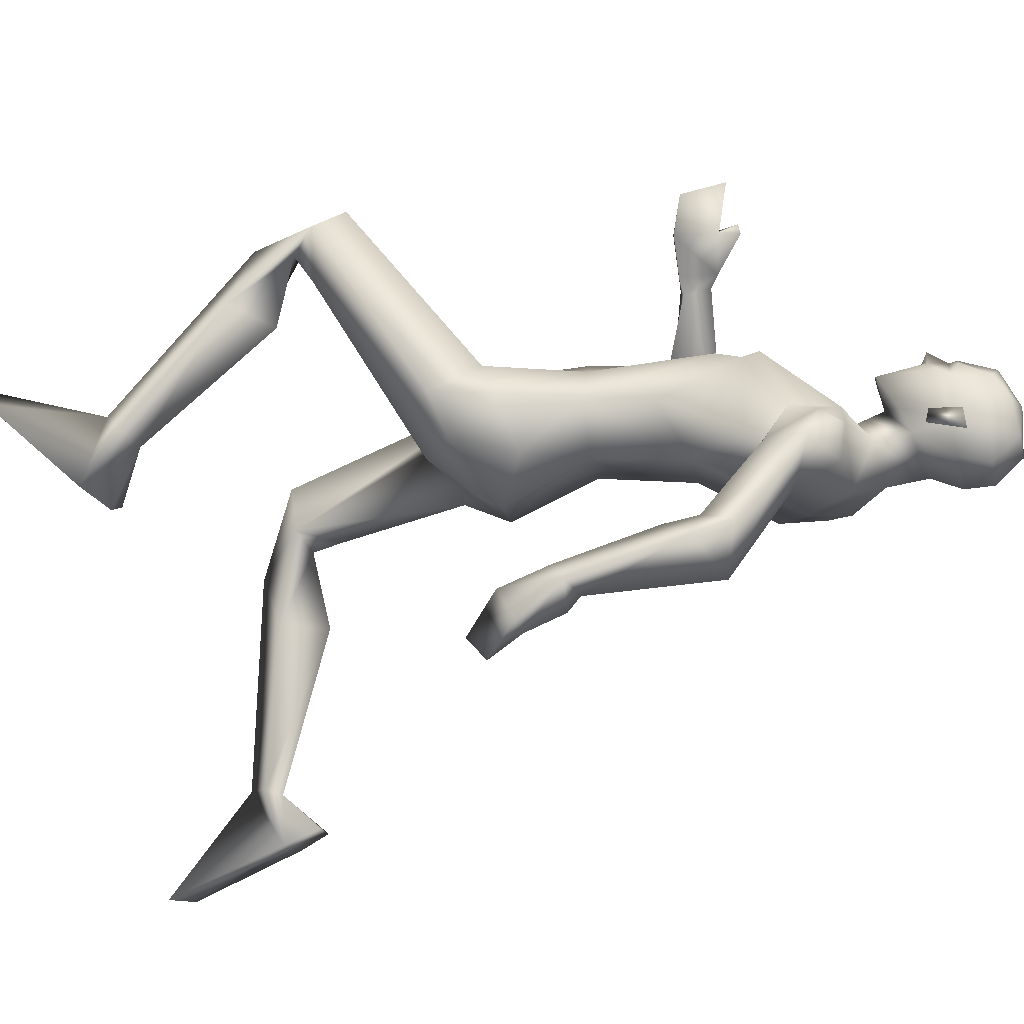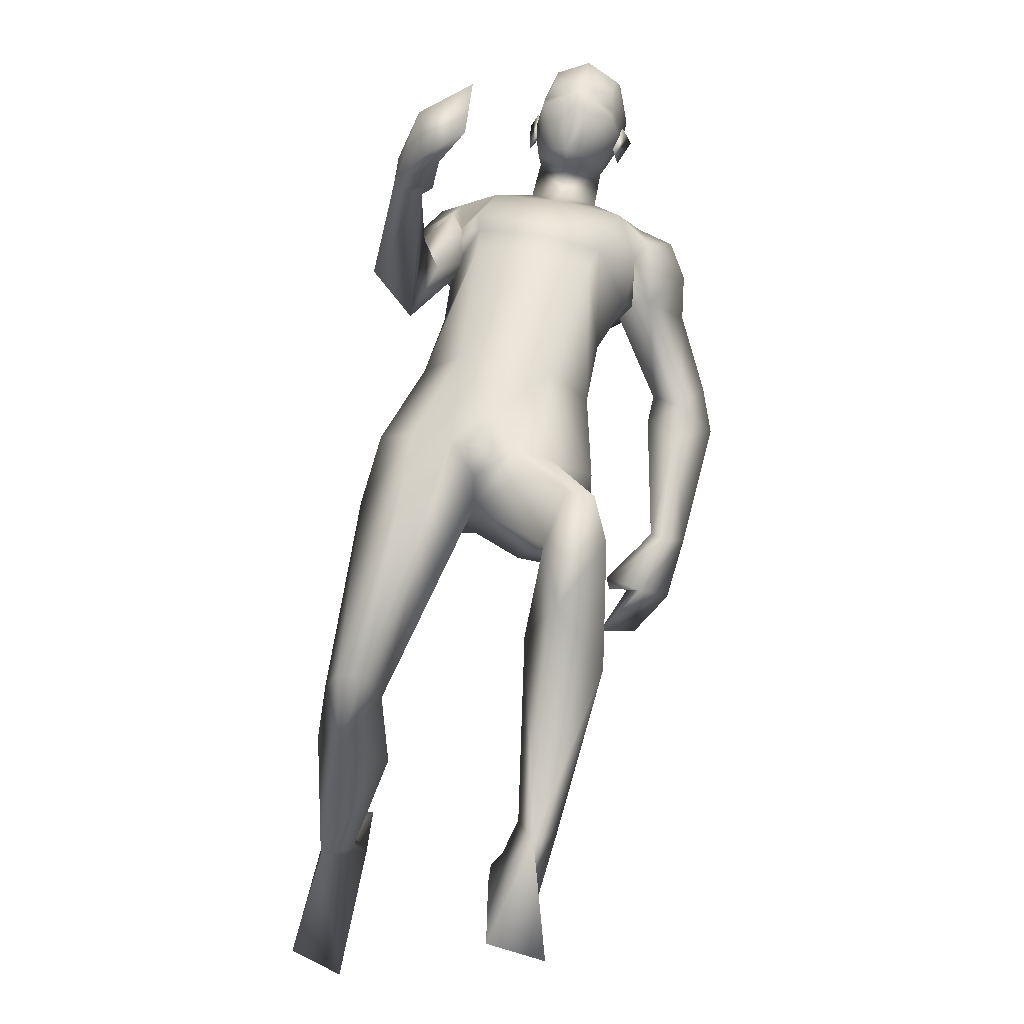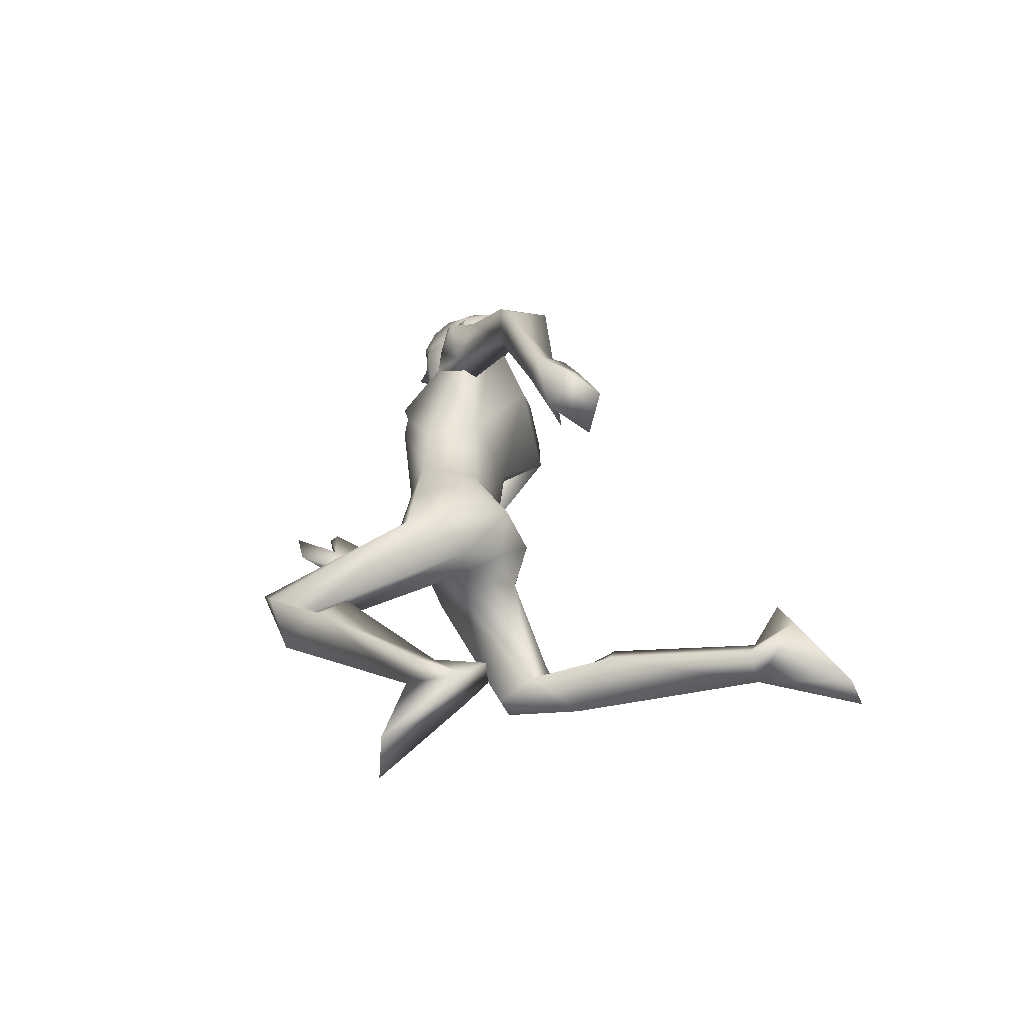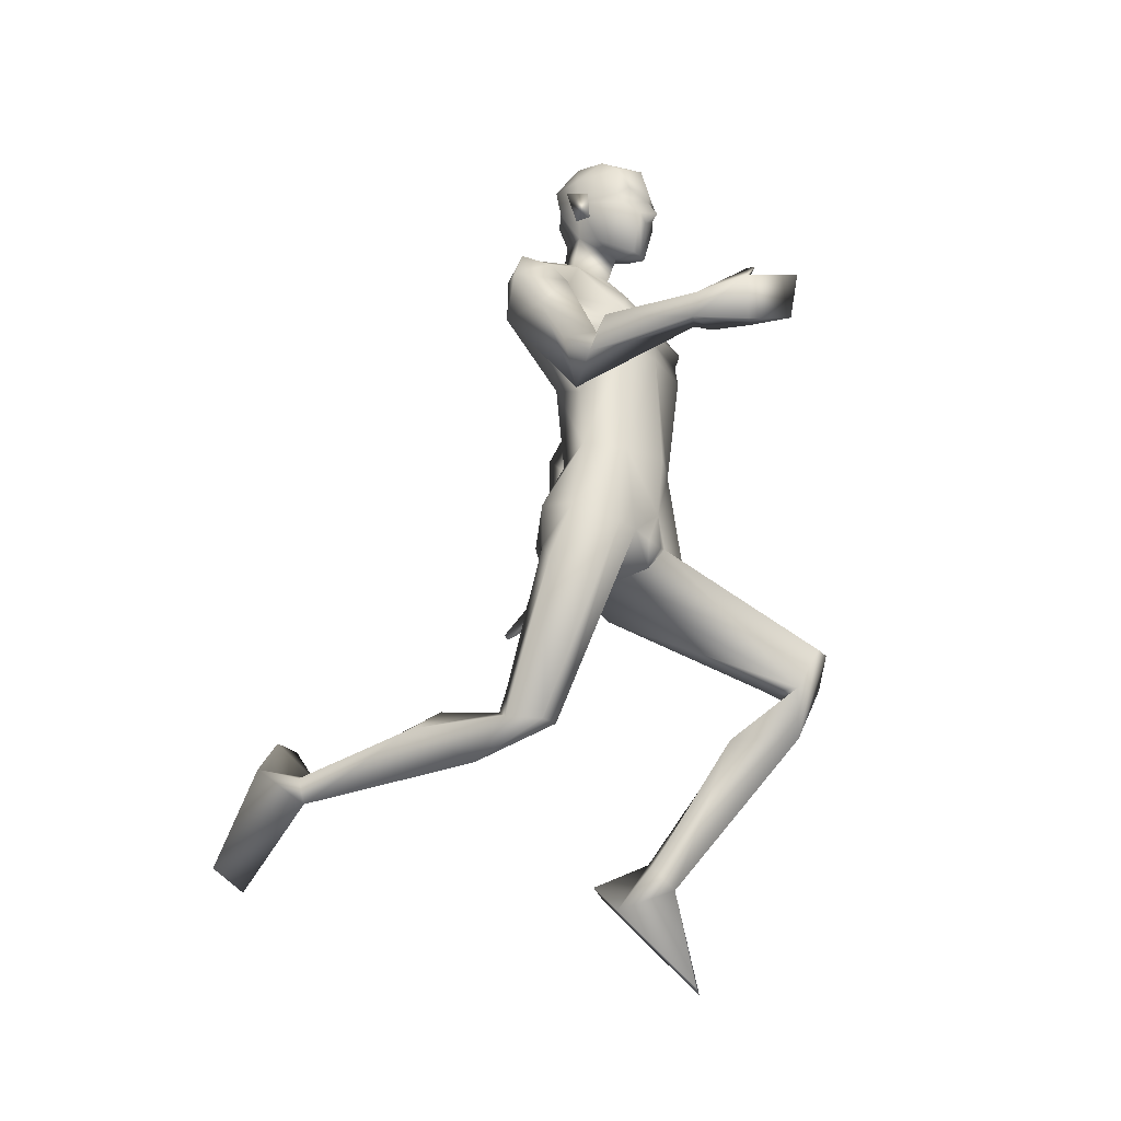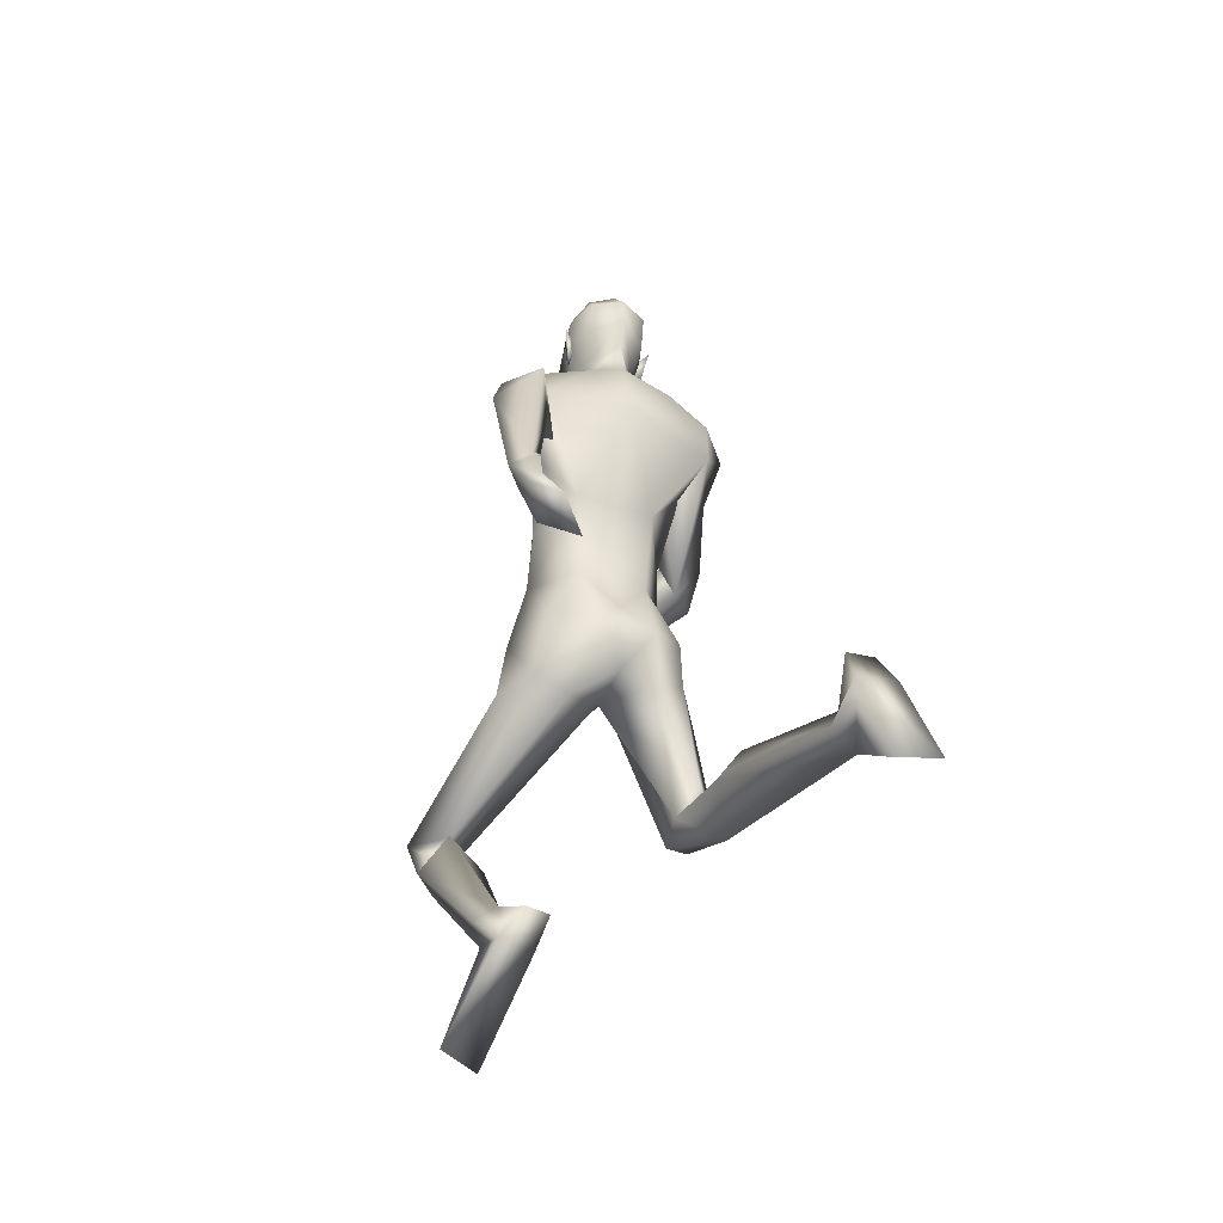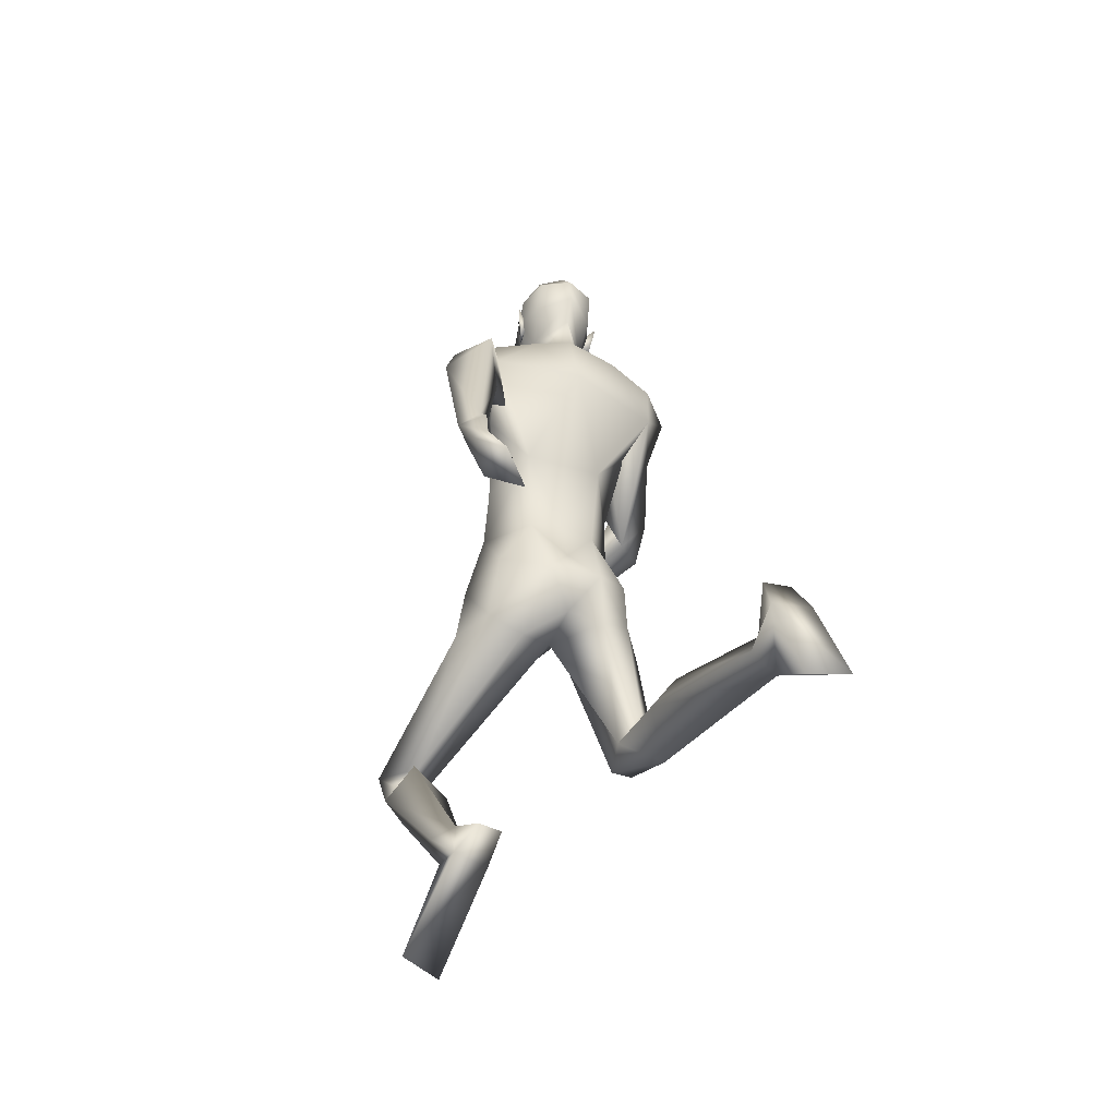
<metadata>
{"format":"obj","ext":"obj","renderer":"f3d","projection":"perspective","resolution":1024,"background":"white","views":[{"elev":-13.6,"azim":97.5,"up":"+Z"},{"elev":56.7,"azim":12.5,"up":"+Z"},{"elev":-51.6,"azim":113.0,"up":"+Y"},{"elev":-25.5,"azim":-56.2,"up":"+Y"},{"elev":-35.5,"azim":155.0,"up":"+Y"},{"elev":-37.0,"azim":157.5,"up":"+Y"}]}
</metadata>
<code>
o Man_Body
v 0.002904 4.068 -0.2054
v 0.2522 3.979 -0.2203
v -0.2467 3.98 -0.22
v 0.5121 3.968 0.1143
v -0.5062 3.969 0.1149
v 0.2832 3.965 0.3334
v -0.277 3.966 0.3337
v 0.003123 3.967 0.4579
v 0.002974 5.302 -0.5669
v 0.3296 5.581 -0.4941
v -0.3236 5.581 -0.4941
v 0.4134 5.526 0.01321
v -0.4074 5.526 0.01321
v 0.002974 5.415 0.1883
v 0.3874 4.932 0.3591
v -0.3814 4.932 0.3591
v 0.002974 4.946 0.4047
v 0.002974 4.61 -0.2611
v 0.2957 4.612 -0.2586
v -0.2898 4.612 -0.2586
v 0.4911 4.407 0.07581
v -0.4852 4.407 0.07581
v 0.3551 4.767 0.3991
v -0.3492 4.767 0.3991
v 0.002974 4.797 0.4221
v 0.4119 5.042 0.386
v -0.406 5.042 0.386
v 0.002974 5.005 0.4252
v 0.002974 5.788 -0.402
v 0.2115 5.721 -0.1582
v -0.2056 5.721 -0.1582
v 0.002974 5.624 0.01336
v 0.6697 2.52 1.28
v -0.3958 1.95 -0.1885
v 0.9292 2.333 1.136
v -0.6458 1.975 -0.433
v 0.1923 3.35 0.3449
v -0.1888 3.351 0.3453
v 0.001298 3.096 0.03276
v 0.3037 2.96 -0.2009
v -0.2806 3.114 -0.3582
v 0.9175 1.166 -0.1115
v -0.7394 1.846 -2.152
v 0.7698 1.259 -0.1887
v -0.5575 1.9 -2.17
v 0.6913 1.212 -0.1113
v -0.5153 1.793 -2.135
v 0.8109 1.054 -7e-06
v -0.6998 1.66 -2.127
v 0.5738 5.212 -0.004968
v -0.5678 5.212 -0.004968
v 0.2044 5.948 -0.1088
v -0.1984 5.948 -0.1088
v 0.002974 5.797 0.08885
v 0.002974 6.059 -0.3522
v 0.7098 5.068 -0.2507
v -0.6331 5.276 0.06131
v 0.6465 5.516 -0.3898
v -0.6541 5.425 -0.4441
v 0.6298 5.393 -0.05201
v -0.629 5.47 -0.08447
v 0.6678 5.24 -0.541
v -0.6473 5.108 -0.4576
v 0.9168 5.178 -0.4833
v -0.821 5.025 -0.0419
v 0.7622 5.516 -0.1702
v -0.7705 5.52 -0.2379
v 0.5433 5.551 -0.1213
v -0.5581 5.584 -0.2228
v 0.5734 4.938 -0.1414
v -0.4323 5.065 -0.09039
v 1.012 4.693 -0.78
v -0.7582 4.656 0.396
v 1.127 4.898 -0.8305
v -0.9068 4.612 0.2128
v 0.9553 4.847 -1.158
v 0.8194 4.766 -0.8379
v -0.5802 4.645 0.2778
v 1.075 3.828 -1.063
v -0.8004 4.666 1.236
v 1.194 3.916 -1.164
v -0.7883 4.493 1.194
v 1.062 4 -1.254
v -0.6286 4.52 1.114
v 0.983 3.881 -1.102
v -0.7086 4.7 1.18
v 1.016 4.471 -0.8297
v -0.8904 4.678 0.5554
v 1.229 4.647 -0.9382
v -0.9228 4.405 0.4447
v -0.6799 4.319 0.1731
v 0.8147 4.611 -0.9162
v -0.6856 4.745 0.4095
v 0.000631 3.162 -0.3378
v 0.6508 3.432 0.1099
v -0.6476 3.432 0.111
v 0.002227 3.527 0.4137
v 0.5074 3.569 -0.2369
v -0.5042 3.573 -0.2343
v 0.199 3.423 -0.501
v -0.1968 3.424 -0.5006
v 0.4218 3.324 0.3557
v -0.4186 3.321 0.3553
v 0.001805 3.677 -0.3373
v 0.5482 3.128 -0.1278
v -0.5366 3.241 -0.2059
v 0.747 1.939 1.053
v -0.5365 1.747 -0.7623
v 1.025 1.845 0.6294
v -0.7463 2.007 -1.155
v 0.8546 2.115 0.5146
v -0.4767 2.207 -1.105
v 0.56 1.961 0.6199
v -0.2765 1.921 -1.116
v 0.7691 2.195 1.002
v -0.4897 2.083 -0.5952
v 0.002974 6.64 0.08284
v 0.002974 6.503 0.3286
v 0.002974 6.258 0.3982
v 0.002974 6.201 0.3839
v 0.08393 6.069 0.3668
v -0.07798 6.069 0.3668
v 0.002974 5.745 0.3107
v 0.0784 5.75 0.293
v -0.07246 5.75 0.293
v 0.227 6.119 0.2884
v -0.2211 6.119 0.2884
v 0.2354 6.201 0.2449
v -0.2295 6.201 0.2449
v 0.1997 6.457 0.2411
v -0.1937 6.457 0.2411
v 0.2109 6.554 0.1007
v -0.205 6.554 0.1007
v 0.167 6.608 -0.1435
v -0.161 6.608 -0.1435
v 0.2887 6.407 -0.07677
v -0.2827 6.407 -0.07677
v 0.2958 6.199 -0.05613
v -0.2898 6.199 -0.05613
v 0.002974 6.261 -0.428
v 0.002974 6.454 -0.4097
v 0.002974 6.633 -0.2425
v 0.866 0.9113 -0.4476
v -0.7838 1.971 -2.507
v 0.7496 1.084 -0.5744
v -0.6965 2.176 -2.408
v 0.5855 0.9097 -0.3363
v -0.4849 1.93 -2.501
v 0.7138 0.3147 0.208
v -0.4948 1.186 -2.835
v 1.027 0.3524 0.04793
v -0.8359 1.277 -2.822
v 0.5575 1.096 -0.5115
v -0.4946 2.165 -2.396
v 0.002974 6.024 0.3587
v 0.002974 6.069 0.4627
v 0.1916 6.252 0.33
v -0.1857 6.252 0.33
v 0.3454 6.28 -0.1309
v -0.3394 6.28 -0.1309
v 0.2886 6.261 0.02087
v -0.2827 6.261 0.02087
v 0.2669 6.056 0.02501
v -0.2609 6.056 0.02501
v 0.3001 6.035 -0.07271
v -0.2942 6.035 -0.07271
v 0.2236 6.171 -0.03827
v -0.2176 6.171 -0.03827
v 0.2195 6.204 -0.2668
v -0.2136 6.204 -0.2668
v 0.216 6.43 -0.3145
v -0.21 6.43 -0.3145
v 0.7142 2.307 0.8489
v -0.4733 2.272 -0.5392
v 0.8201 2.531 1.262
v -0.5472 1.943 -0.196
v 0.6008 2.248 1.139
v -0.3118 2.004 -0.4857
v 1.154 3.623 -1.405
v -0.6014 4.461 1.525
v 0.9929 3.495 -1.184
v -0.6844 4.747 1.572
v 0.9826 3.44 -1.604
v -0.3549 4.524 1.72
v 0.7765 3.283 -1.428
v -0.3782 4.827 1.798
v 0.7932 3.477 -1.206
v -0.5443 4.892 1.562
v 1.079 3.662 -1.469
v -0.5011 4.47 1.491
v 0.9147 3.548 -1.234
v -0.5917 4.764 1.52
v 1.047 3.918 -1.348
v -0.5535 4.498 1.211
v 0.931 3.799 -1.126
v -0.6646 4.748 1.257
v 0.7612 3.541 -1.187
v -0.5336 4.911 1.492
v 0.7129 3.029 0.1171
v -0.6827 3.048 -0.05191
v -0.1989 5.877 0.05124
v 0.2048 5.877 0.05124
v -0.07615 3.305 0.3845
v 0.07954 3.305 0.3844
v 0.001237 3.133 0.3224
v -0.874 5.31 -0.2335
v 0.8854 5.336 -0.2621
v 0.4685 5.023 -0.2288
v -0.5674 4.938 -0.1414
f 50 26 15
f 16 27 51
f 68 30 12
f 13 31 69
f 50 12 26
f 27 13 51
f 10 58 62
f 63 59 11
f 60 66 68
f 69 67 61
f 9 62 19
f 20 63 9
f 19 18 9
f 9 18 20
f 10 62 9
f 9 63 11
f 68 12 60
f 61 13 69
f 98 4 95
f 96 5 99
f 98 2 4
f 5 3 99
f 72 87 89
f 90 88 73
f 72 89 74
f 75 90 73
f 77 92 72
f 73 93 78
f 92 87 72
f 73 88 93
f 37 102 6
f 7 103 38
f 39 94 40
f 41 94 39
f 104 1 2
f 3 1 104
f 95 105 98
f 99 106 96
f 100 98 105
f 106 99 101
f 100 104 2
f 3 104 101
f 2 98 100
f 101 99 3
f 6 102 95
f 96 103 7
f 95 4 6
f 7 5 96
f 107 175 33
f 34 176 108
f 177 173 115
f 116 174 178
f 173 35 115
f 116 36 174
f 118 132 117
f 117 133 118
f 132 134 117
f 117 135 133
f 134 142 117
f 117 142 135
f 149 151 48
f 49 152 150
f 145 153 44
f 45 154 146
f 120 156 121
f 122 156 120
f 121 156 155
f 155 156 122
f 54 124 123
f 123 125 54
f 155 123 121
f 122 123 155
f 123 124 121
f 122 125 123
f 147 143 151
f 152 144 148
f 147 151 149
f 150 152 148
f 143 147 145
f 146 148 144
f 147 153 145
f 146 154 148
f 44 153 147
f 148 154 45
f 44 147 46
f 47 148 45
f 48 151 143
f 144 152 49
f 48 143 42
f 43 144 49
f 48 46 147
f 148 47 49
f 48 147 149
f 150 148 49
f 44 42 143
f 144 43 45
f 44 143 145
f 146 144 45
f 130 136 132
f 133 137 131
f 136 134 132
f 133 135 137
f 119 130 118
f 118 131 119
f 121 126 120
f 120 127 122
f 126 128 120
f 120 129 127
f 107 33 177
f 178 34 108
f 107 177 113
f 114 178 108
f 48 107 113
f 114 108 49
f 48 113 46
f 47 114 49
f 113 177 115
f 116 178 114
f 113 115 111
f 112 116 114
f 46 113 111
f 112 114 47
f 46 111 44
f 45 112 47
f 111 115 109
f 110 116 112
f 115 35 109
f 110 36 116
f 44 111 109
f 110 112 45
f 44 109 42
f 43 110 45
f 109 35 107
f 108 36 110
f 35 175 107
f 108 176 36
f 42 109 48
f 49 110 43
f 109 107 48
f 49 108 110
f 100 105 40
f 41 106 101
f 100 40 94
f 94 41 101
f 76 83 92
f 93 84 91
f 83 85 92
f 93 86 84
f 76 92 77
f 78 93 91
f 92 85 87
f 88 86 93
f 85 79 87
f 88 80 86
f 89 81 83
f 84 82 90
f 89 83 76
f 91 84 90
f 74 89 76
f 91 90 75
f 87 79 81
f 82 80 88
f 87 81 89
f 90 82 88
f 56 60 50
f 51 61 57
f 60 12 50
f 51 13 61
f 56 77 72
f 73 78 57
f 62 64 76
f 91 65 63
f 64 74 76
f 91 75 65
f 64 56 72
f 73 57 65
f 64 72 74
f 75 73 65
f 10 68 58
f 59 69 11
f 68 66 58
f 59 67 69
f 10 29 30
f 31 29 11
f 10 30 68
f 69 31 11
f 15 23 21
f 22 24 16
f 30 29 55
f 55 29 31
f 30 55 52
f 53 55 31
f 32 30 52
f 53 31 32
f 32 52 54
f 54 53 32
f 12 30 14
f 14 31 13
f 30 32 14
f 14 32 31
f 26 12 14
f 14 13 27
f 26 14 28
f 28 14 27
f 15 26 28
f 28 27 16
f 15 28 17
f 17 28 16
f 23 15 17
f 17 16 24
f 23 17 25
f 25 17 24
f 6 23 25
f 25 24 7
f 6 25 8
f 8 25 7
f 4 21 23
f 24 22 5
f 4 23 6
f 7 24 5
f 2 19 4
f 5 20 3
f 19 21 4
f 5 22 20
f 1 18 19
f 18 1 20
f 2 1 19
f 20 1 3
f 130 157 128
f 129 158 131
f 157 120 128
f 129 120 158
f 120 157 119
f 119 158 120
f 157 130 119
f 119 131 158
f 138 128 126
f 127 129 139
f 52 55 140
f 140 55 53
f 9 29 10
f 11 29 9
f 141 142 134
f 135 142 141
f 128 138 136
f 137 139 129
f 136 130 128
f 129 131 137
f 118 130 132
f 133 131 118
f 6 8 97
f 97 8 7
f 97 37 6
f 7 38 97
f 159 167 161
f 162 168 160
f 161 167 163
f 164 168 162
f 163 167 165
f 166 168 164
f 165 167 159
f 160 168 166
f 140 169 52
f 53 170 140
f 169 138 52
f 53 139 170
f 136 171 134
f 135 172 137
f 171 141 134
f 135 141 172
f 105 173 40
f 41 174 106
f 177 40 173
f 174 41 178
f 181 187 191
f 192 188 182
f 181 191 185
f 186 192 182
f 179 183 189
f 190 184 180
f 79 195 197
f 198 196 80
f 195 79 85
f 86 80 196
f 81 193 83
f 84 194 82
f 81 179 189
f 190 180 82
f 81 189 193
f 194 190 82
f 195 191 197
f 198 192 196
f 191 187 197
f 198 188 192
f 183 185 191
f 192 186 184
f 183 191 189
f 190 192 184
f 181 79 197
f 198 80 182
f 181 197 187
f 188 198 182
f 179 181 183
f 184 182 180
f 181 185 183
f 184 186 182
f 175 102 33
f 34 103 176
f 102 37 33
f 34 38 103
f 39 177 37
f 38 178 39
f 177 33 37
f 38 34 178
f 40 177 39
f 39 178 41
f 141 171 169
f 170 172 141
f 141 169 140
f 140 170 141
f 138 169 136
f 137 170 139
f 169 171 136
f 137 172 170
f 161 165 159
f 160 166 162
f 161 163 165
f 166 164 162
f 195 85 83
f 84 86 196
f 83 193 195
f 196 194 84
f 189 191 195
f 196 192 190
f 195 193 189
f 190 194 196
f 81 79 181
f 182 80 82
f 181 179 81
f 82 180 182
f 35 199 175
f 95 199 105
f 200 36 176
f 200 96 106
f 174 36 200
f 200 106 174
f 103 96 200
f 200 176 103
f 102 175 199
f 199 95 102
f 173 105 199
f 199 35 173
f 125 201 54
f 201 53 54
f 52 202 54
f 202 124 54
f 138 126 202
f 202 52 138
f 139 53 201
f 201 127 139
f 124 202 126
f 126 121 124
f 127 201 125
f 125 122 127
f 204 37 97
f 97 38 203
f 206 67 59
f 206 65 57
f 66 207 58
f 64 207 56
f 60 56 207
f 207 66 60
f 61 67 206
f 206 57 61
f 62 58 207
f 207 64 62
f 63 65 206
f 206 59 63
f 50 208 56
f 208 77 56
f 76 77 208
f 208 62 76
f 15 21 70
f 70 50 15
f 62 70 19
f 70 21 19
f 209 22 16
f 16 51 209
f 63 20 209
f 20 22 209
f 71 78 91
f 91 63 71
f 51 57 71
f 57 78 71
f 51 63 209
f 51 71 63
f 50 70 62
f 50 62 208
f 94 101 100
f 100 101 104
f 97 203 204
f 204 203 205
f 205 37 204
f 38 205 203
f 37 205 39
f 205 38 39

</code>
